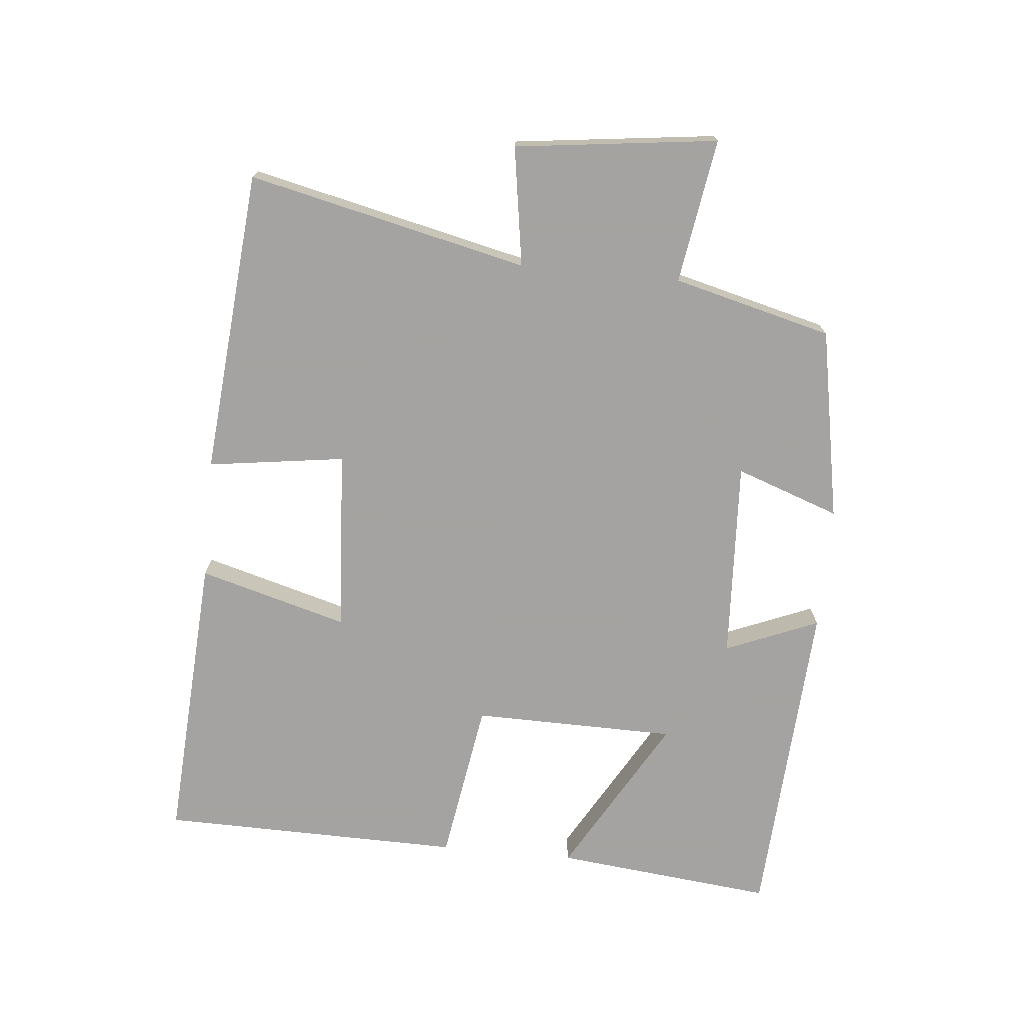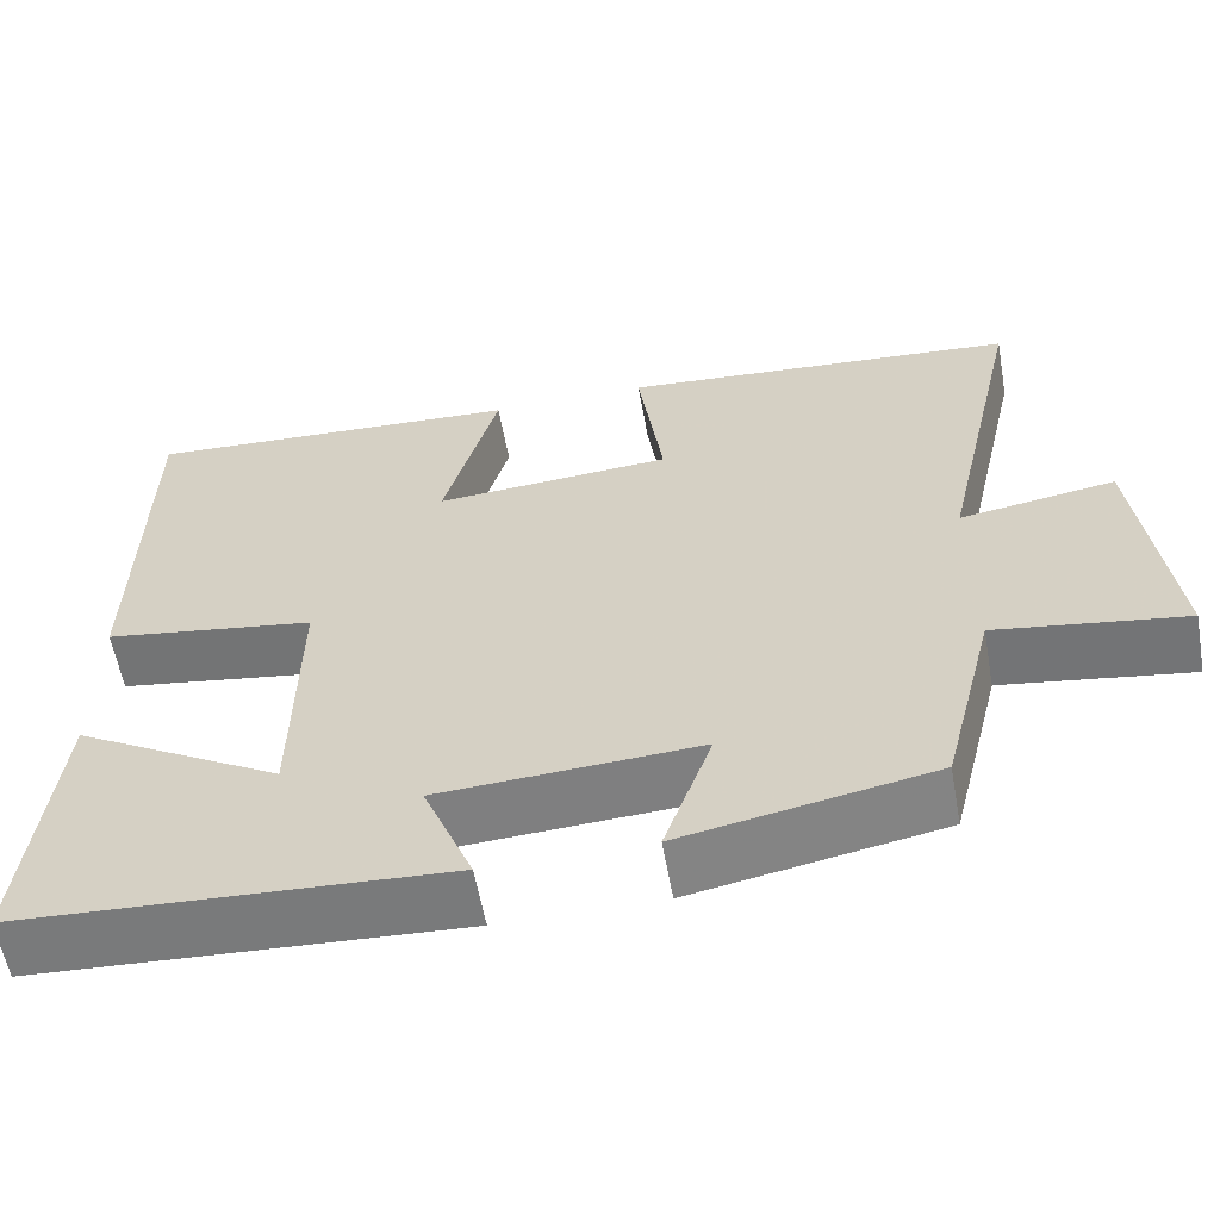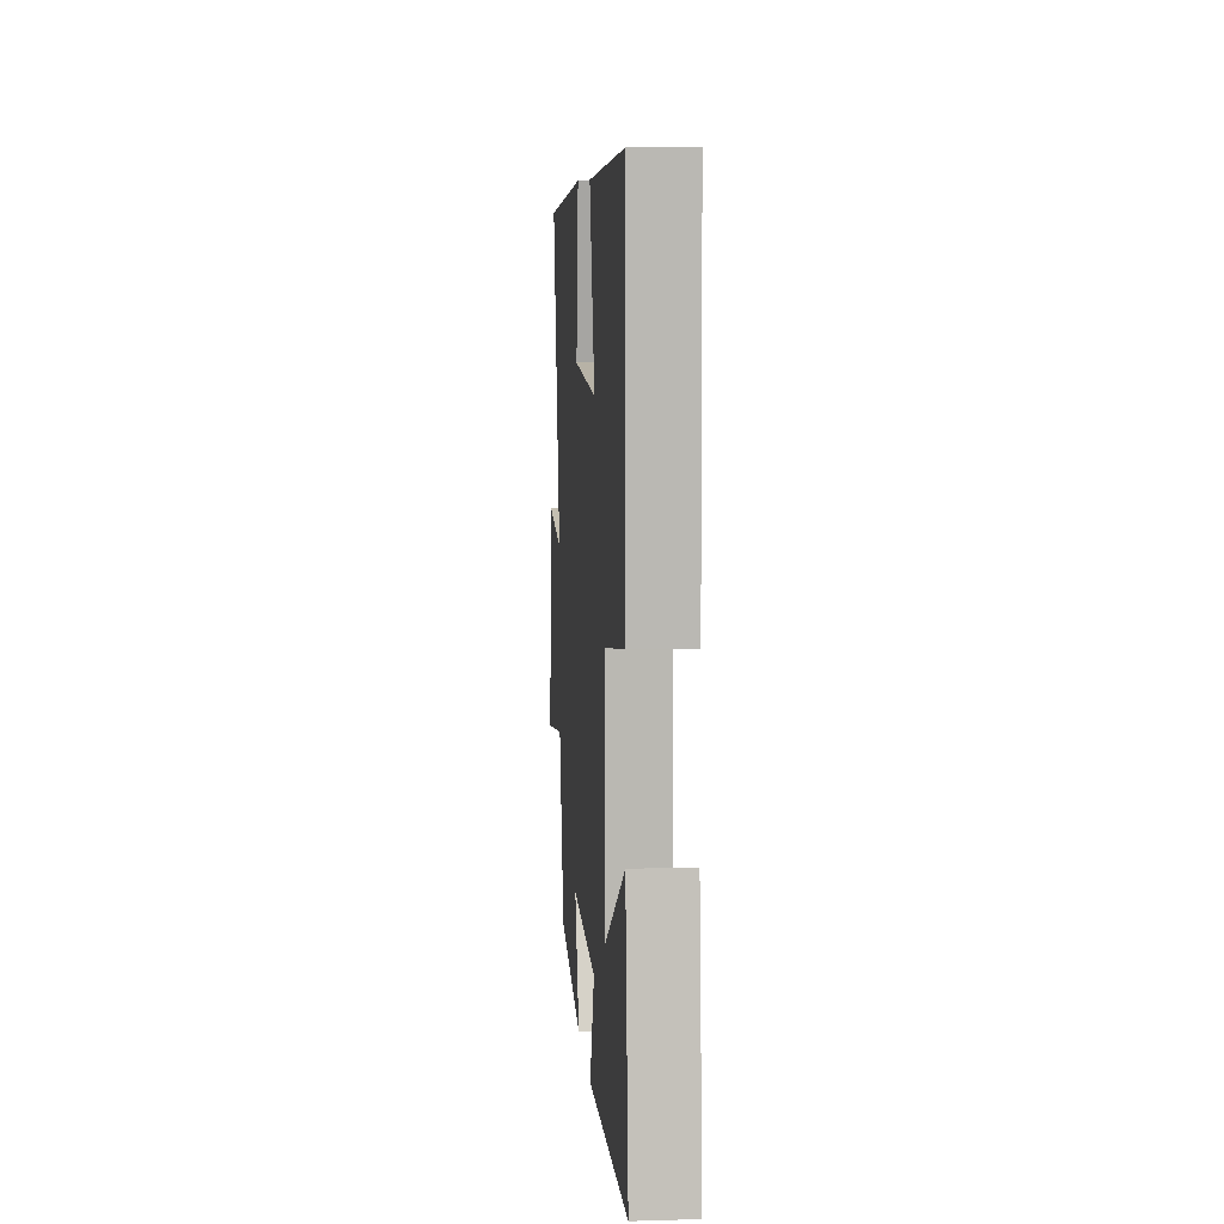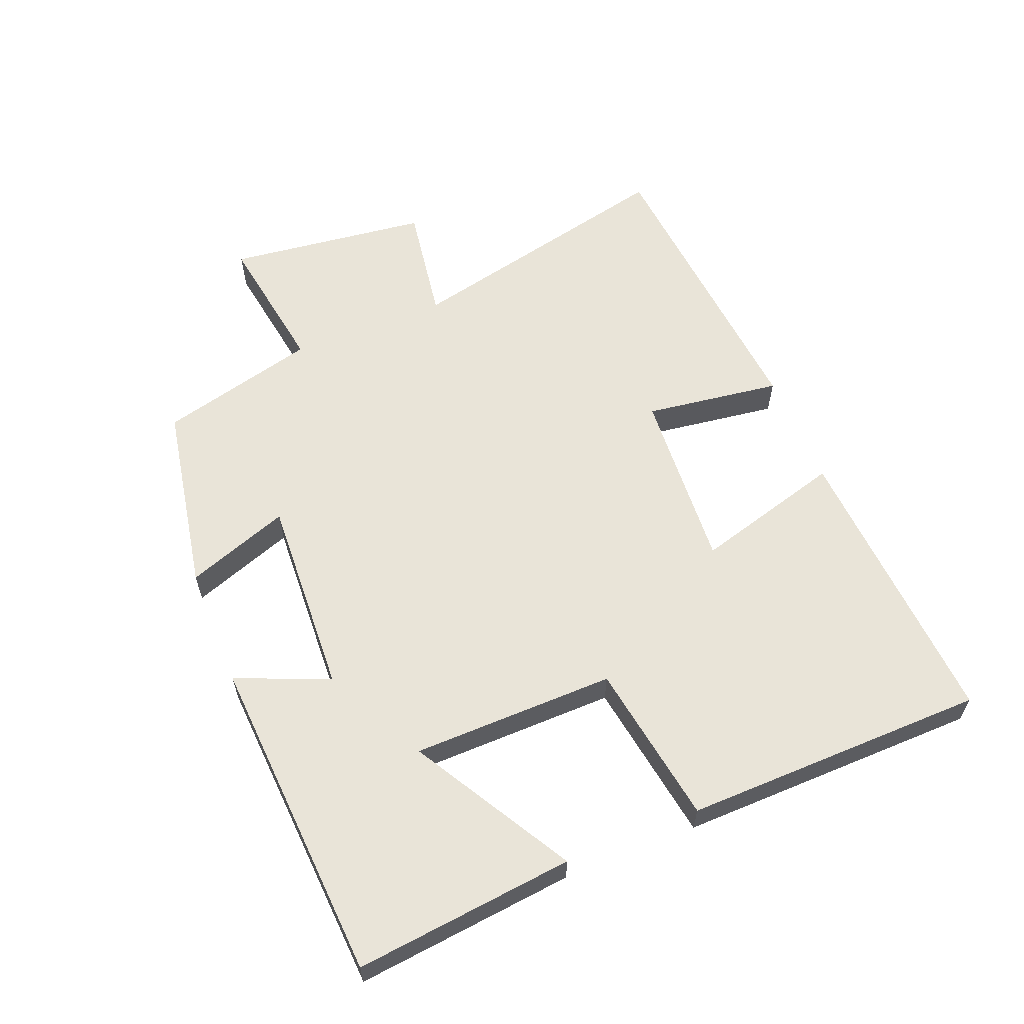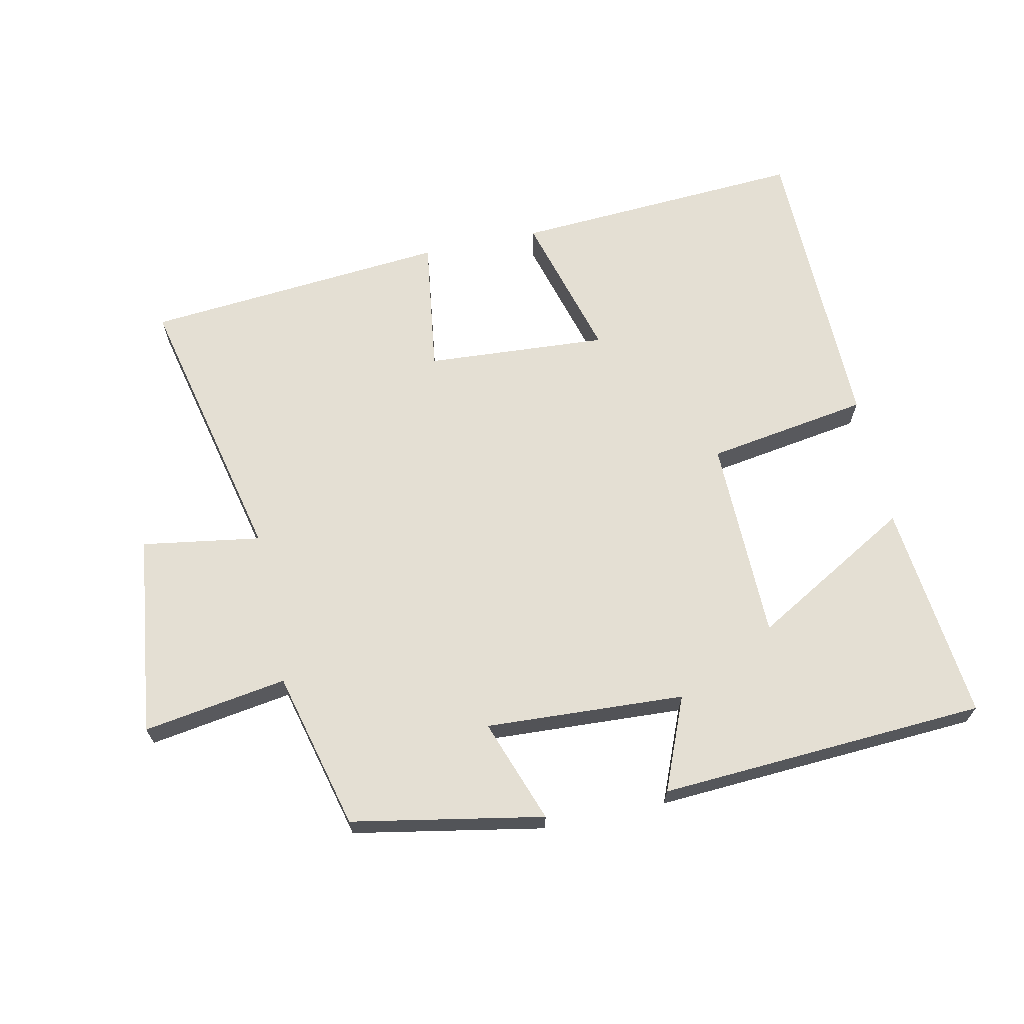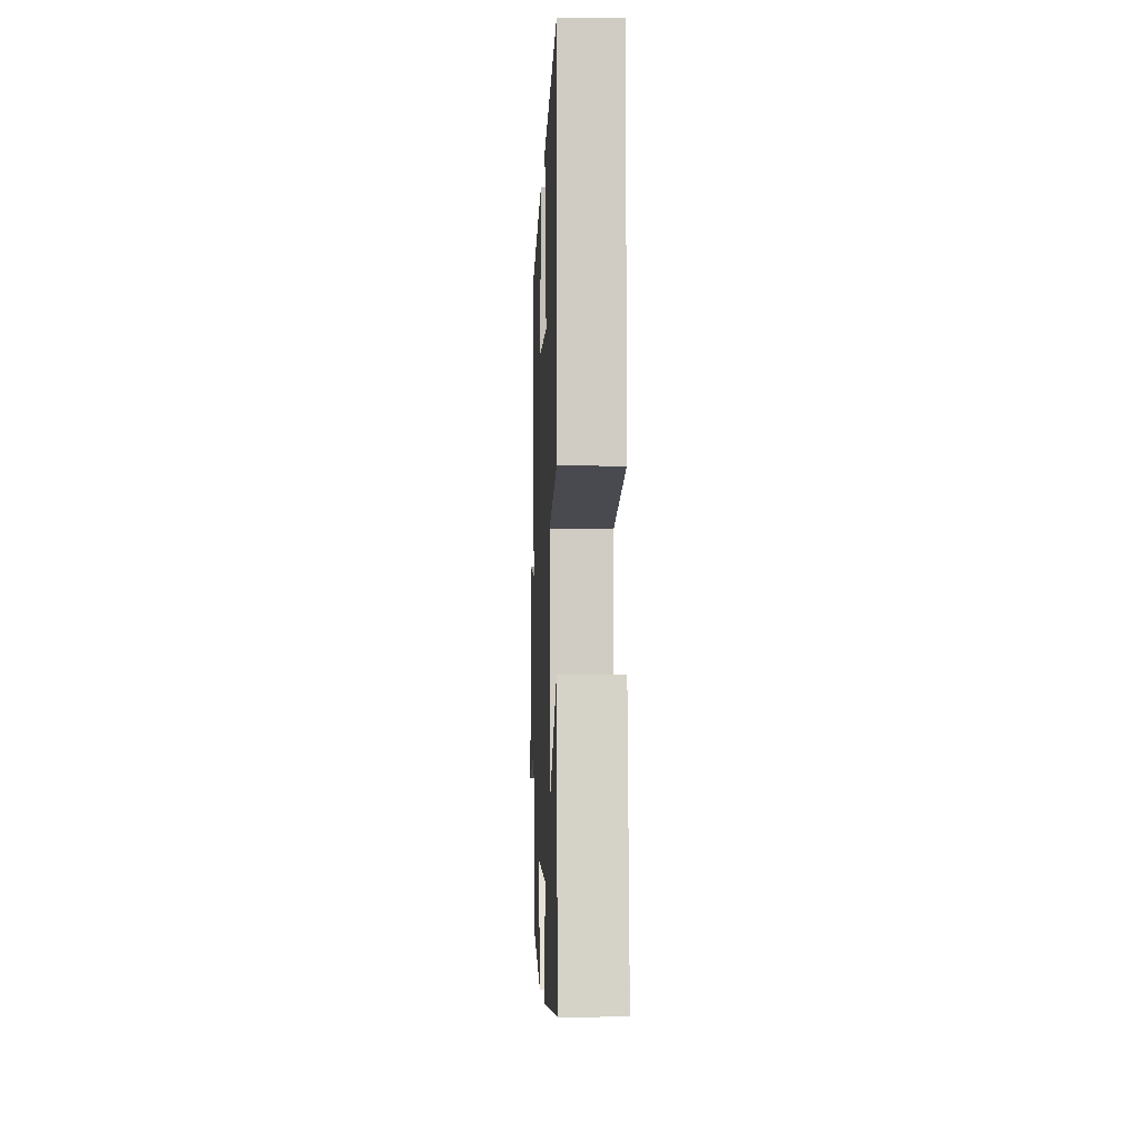
<metadata>
{"format":"obj","ext":"obj","renderer":"f3d","projection":"perspective","resolution":1024,"background":"white","views":[{"elev":-73.1,"azim":84.5,"up":"+Y"},{"elev":-59.0,"azim":10.2,"up":"+Z"},{"elev":8.7,"azim":-94.6,"up":"+Z"},{"elev":60.1,"azim":-112.0,"up":"+Y"},{"elev":66.6,"azim":168.0,"up":"+Y"},{"elev":-4.7,"azim":-92.1,"up":"+Z"}]}
</metadata>
<code>
v -0.535 0.07 -0.471
v -0.5 0.07 -0.139
v -0.258 0.07 -0.278
v -0.254 0.07 0.03
v -0.5 0.07 0.069
v -0.493 0.07 0.527
v -0.049 0.07 0.5
v -0.112 0.07 0.275
v 0.164 0.07 0.293
v 0.135 0.07 0.5
v 0.596 0.07 0.46
v 0.5 0.07 0.038
v 0.68 0.07 0.066
v 0.718 0.07 -0.24
v 0.5 0.07 -0.206
v 0.439 0.07 -0.446
v 0.149 0.07 -0.5
v 0.205 0.07 -0.343
v -0.097 0.07 -0.359
v -0.039 0.07 -0.5
v -0.535 0 -0.471
v -0.5 0 -0.139
v -0.258 0 -0.278
v -0.254 0 0.03
v -0.5 0 0.069
v -0.493 0 0.527
v -0.049 0 0.5
v -0.112 0 0.275
v 0.164 0 0.293
v 0.135 0 0.5
v 0.596 0 0.46
v 0.5 0 0.038
v 0.68 0 0.066
v 0.718 0 -0.24
v 0.5 0 -0.206
v 0.439 0 -0.446
v 0.149 0 -0.5
v 0.205 0 -0.343
v -0.097 0 -0.359
v -0.039 0 -0.5
f 19 20 1
f 15 16 17 18
f 15 18 19
f 12 13 14 15
f 12 15 19 1
f 9 10 11 12
f 8 9 12
f 6 7 8
f 5 6 8
f 4 5 8
f 3 4 8 12
f 1 2 3
f 1 3 12
f 21 40 39
f 38 37 36 35
f 39 38 35
f 35 34 33 32
f 21 39 35 32
f 32 31 30 29
f 32 29 28
f 28 27 26
f 28 26 25
f 28 25 24
f 32 28 24 23
f 23 22 21
f 32 23 21
f 1 21 22 2
f 2 22 23 3
f 3 23 24 4
f 4 24 25 5
f 5 25 26 6
f 6 26 27 7
f 7 27 28 8
f 8 28 29 9
f 9 29 30 10
f 10 30 31 11
f 11 31 32 12
f 12 32 33 13
f 13 33 34 14
f 14 34 35 15
f 15 35 36 16
f 16 36 37 17
f 17 37 38 18
f 18 38 39 19
f 19 39 40 20
f 20 40 21 1

</code>
